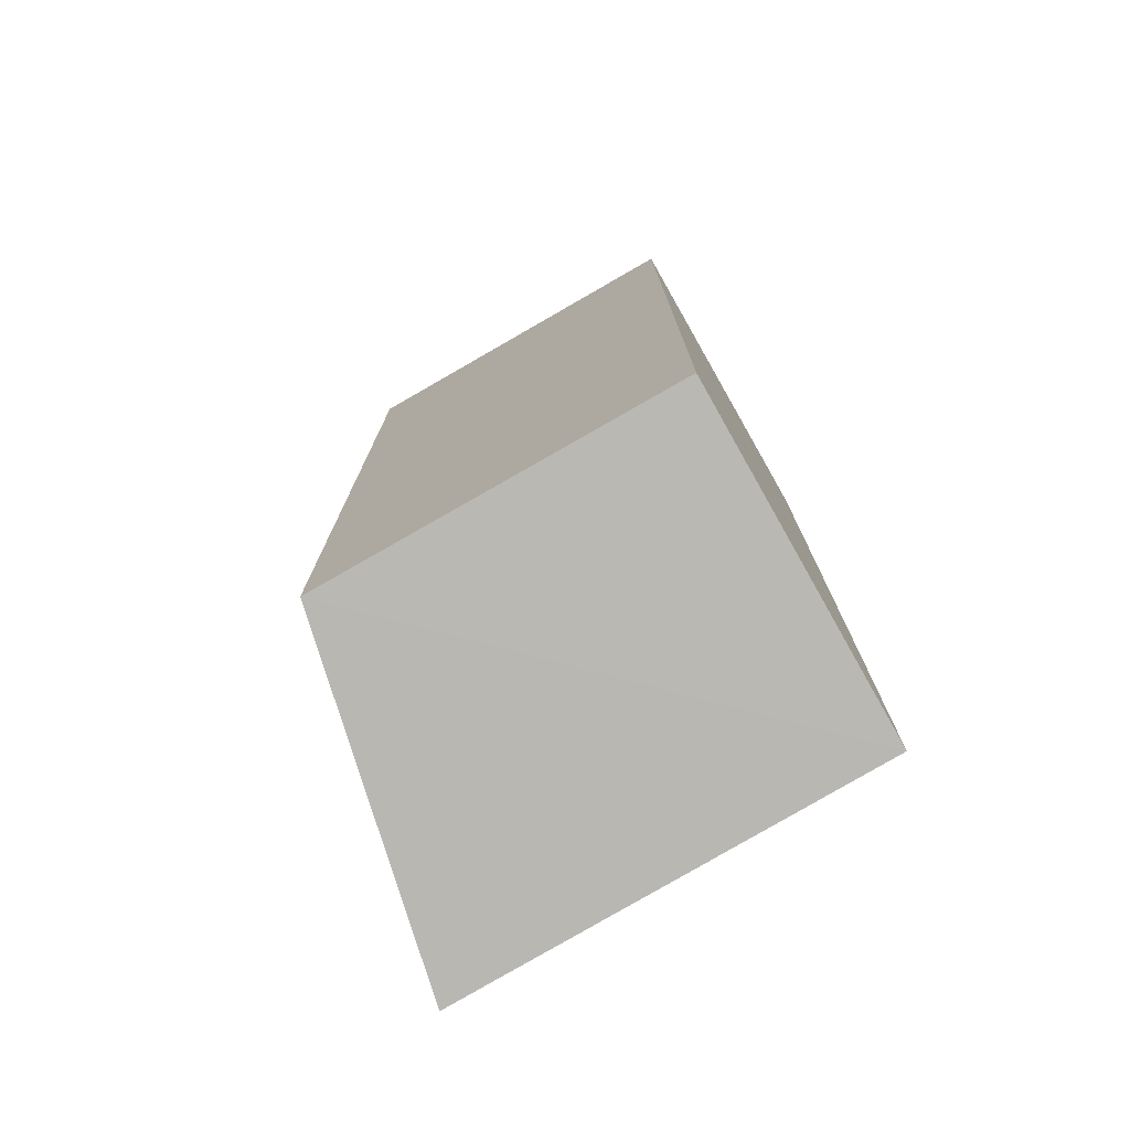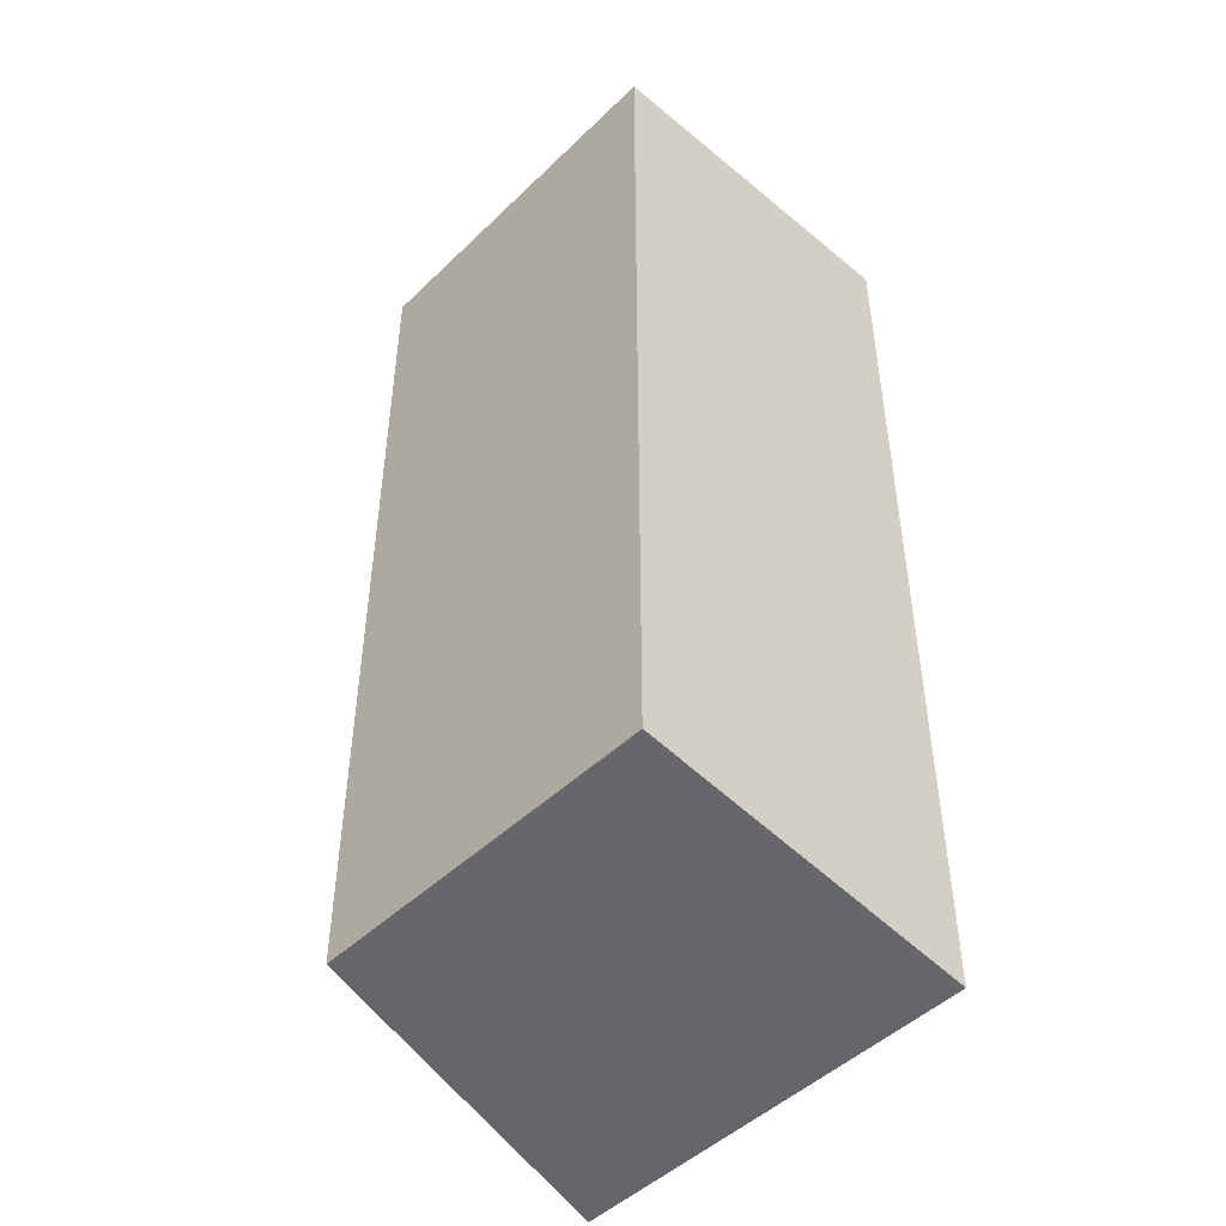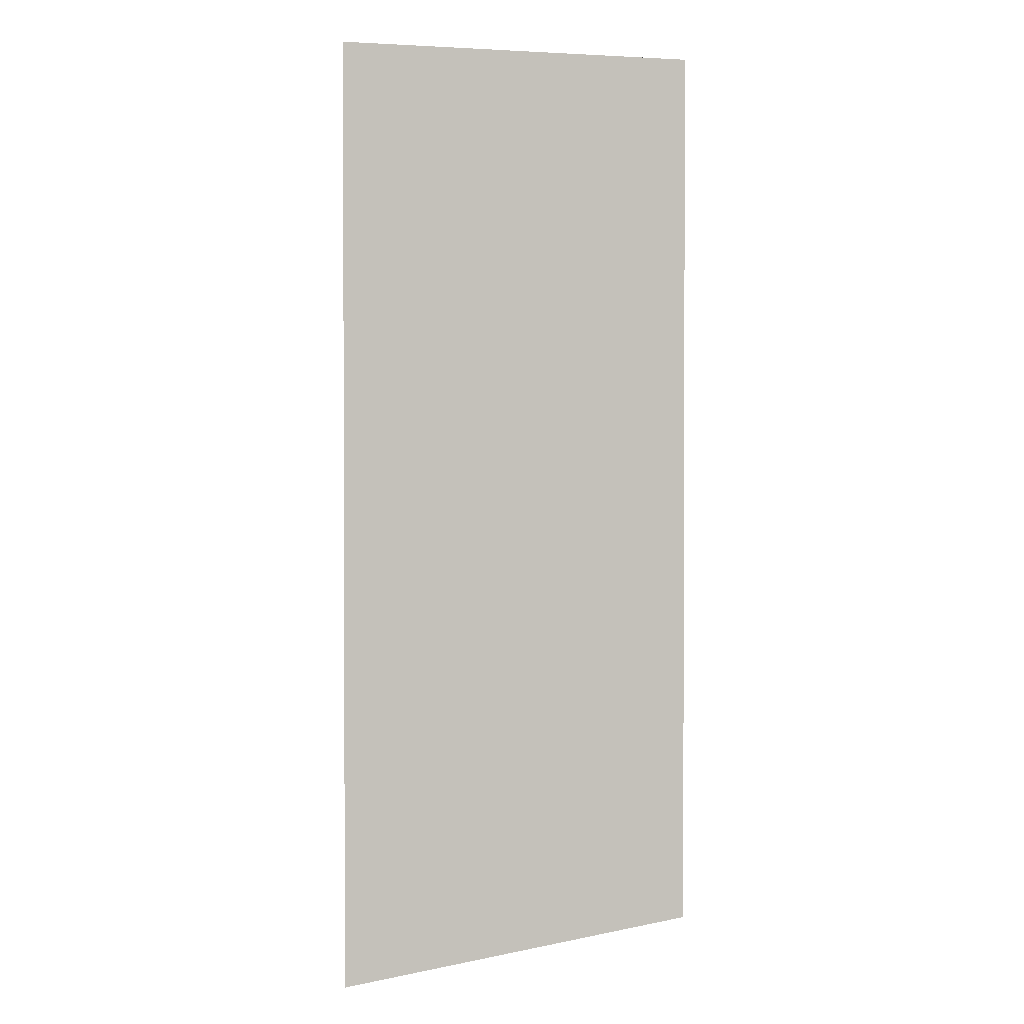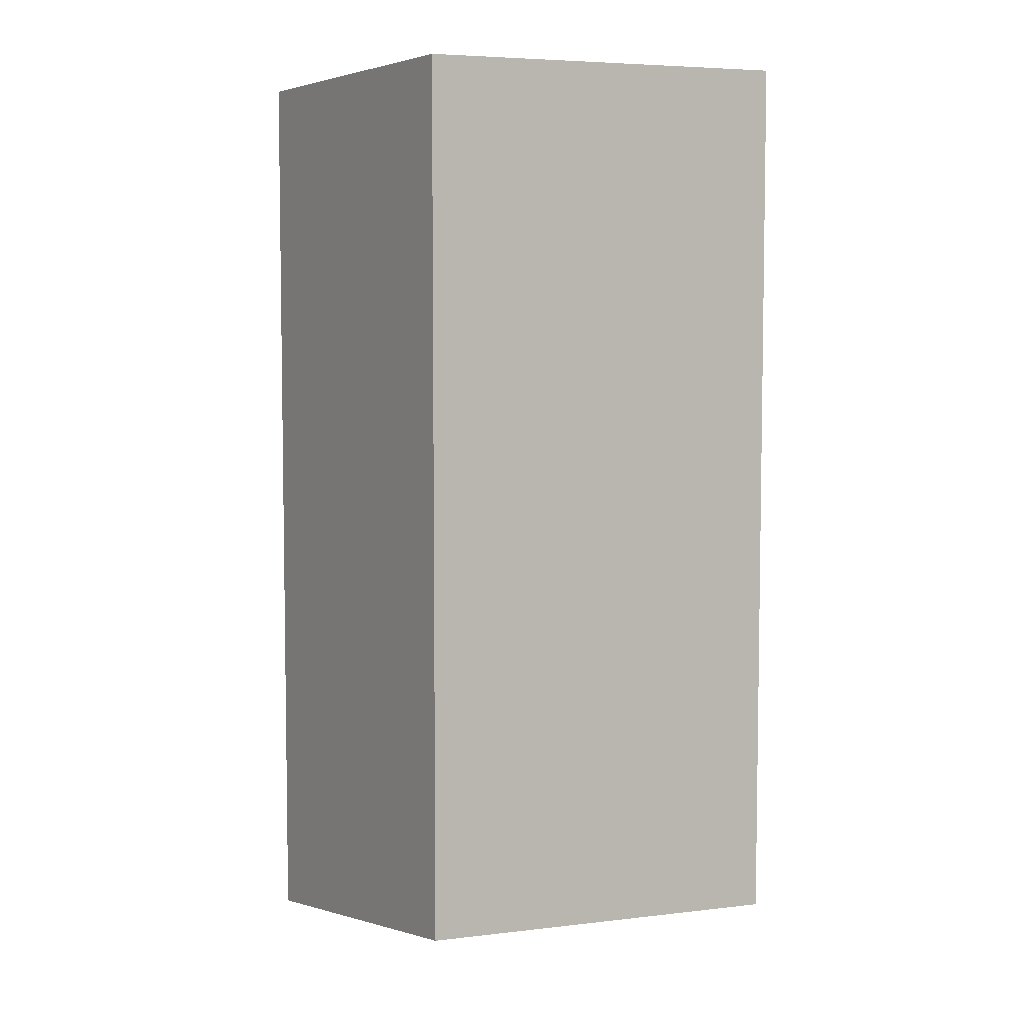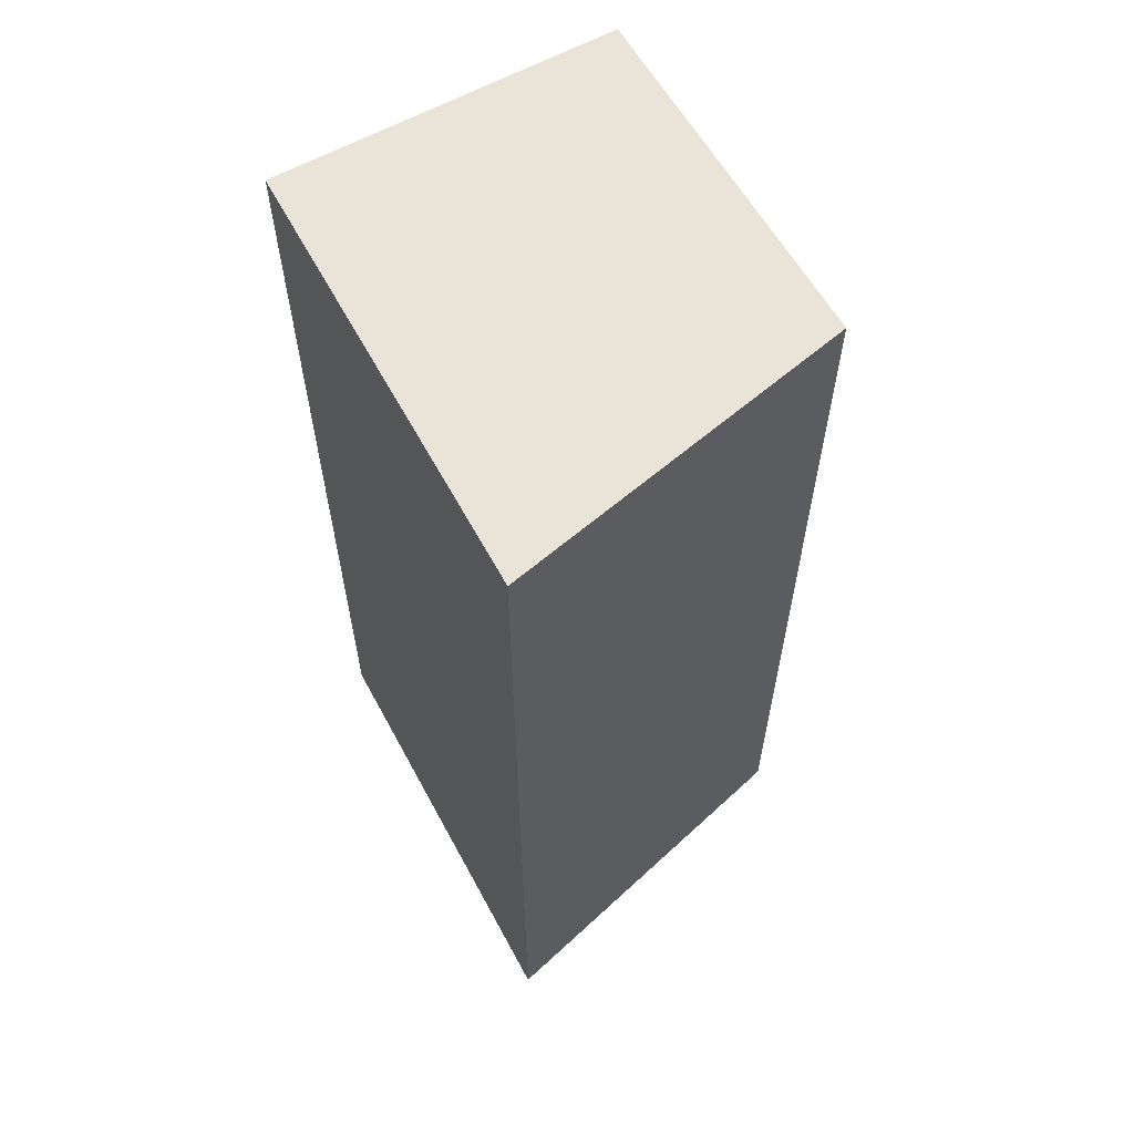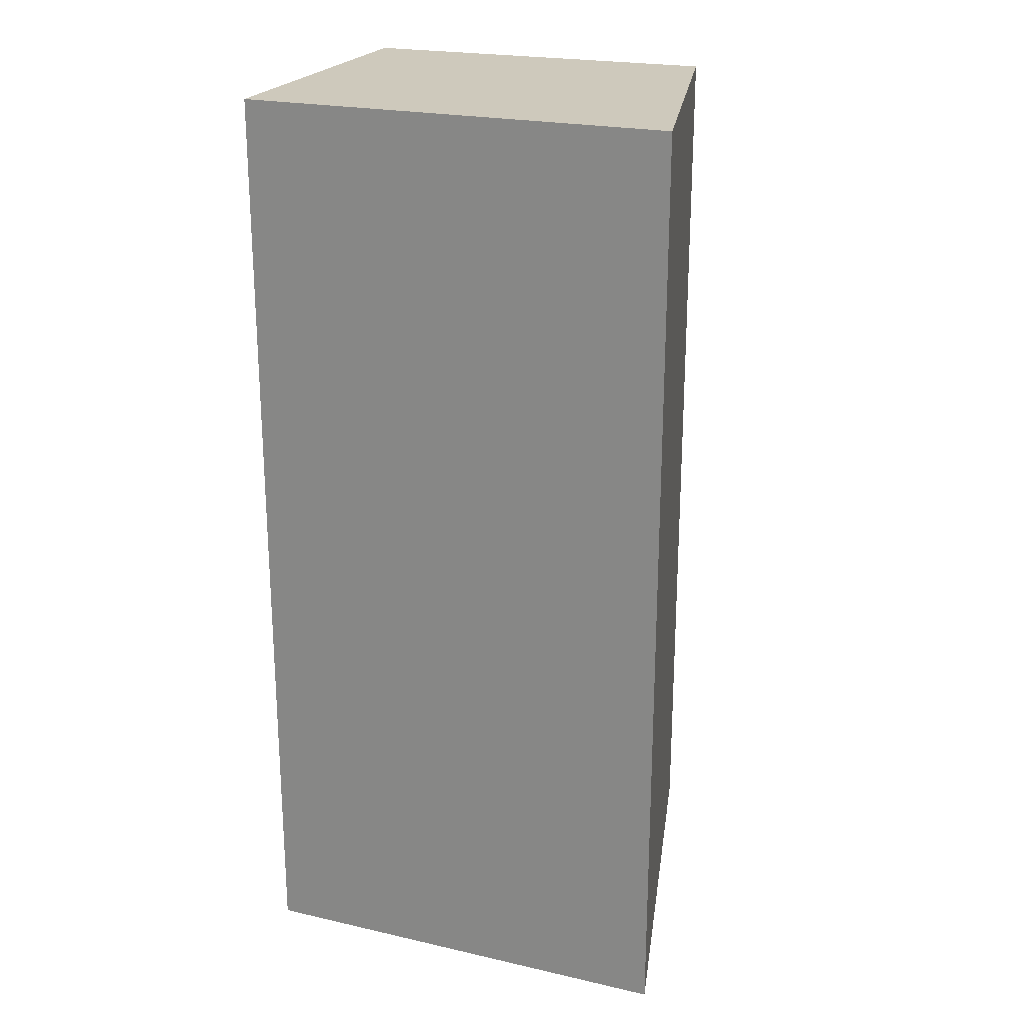
<metadata>
{"format":"obj","ext":"obj","renderer":"f3d","projection":"perspective","resolution":1024,"background":"white","views":[{"elev":-76.0,"azim":-150.1,"up":"+Z"},{"elev":-47.0,"azim":-132.8,"up":"+Z"},{"elev":1.4,"azim":88.2,"up":"+Z"},{"elev":5.6,"azim":160.2,"up":"+Z"},{"elev":61.1,"azim":60.6,"up":"+Z"},{"elev":22.5,"azim":20.4,"up":"+Z"}]}
</metadata>
<code>
v 0.0376 -0.0045 0.01216
v 0.03903 -0.01133 0.01216
v 0.03903 -0.01133 -0.0063
v 0.03045 -0.0045 -0.0053
v 0.03046 -0.01117 0.01216
v 0.0376 -0.0045 -0.0053
v 0.03045 -0.0045 0.01216
v 0.03046 -0.01117 -0.0063
f 1 2 3
f 5 3 2
f 6 1 3
f 6 4 1
f 7 1 4
f 7 4 5
f 7 5 2
f 7 2 1
f 8 5 4
f 8 3 5
f 8 6 3
f 8 4 6

</code>
